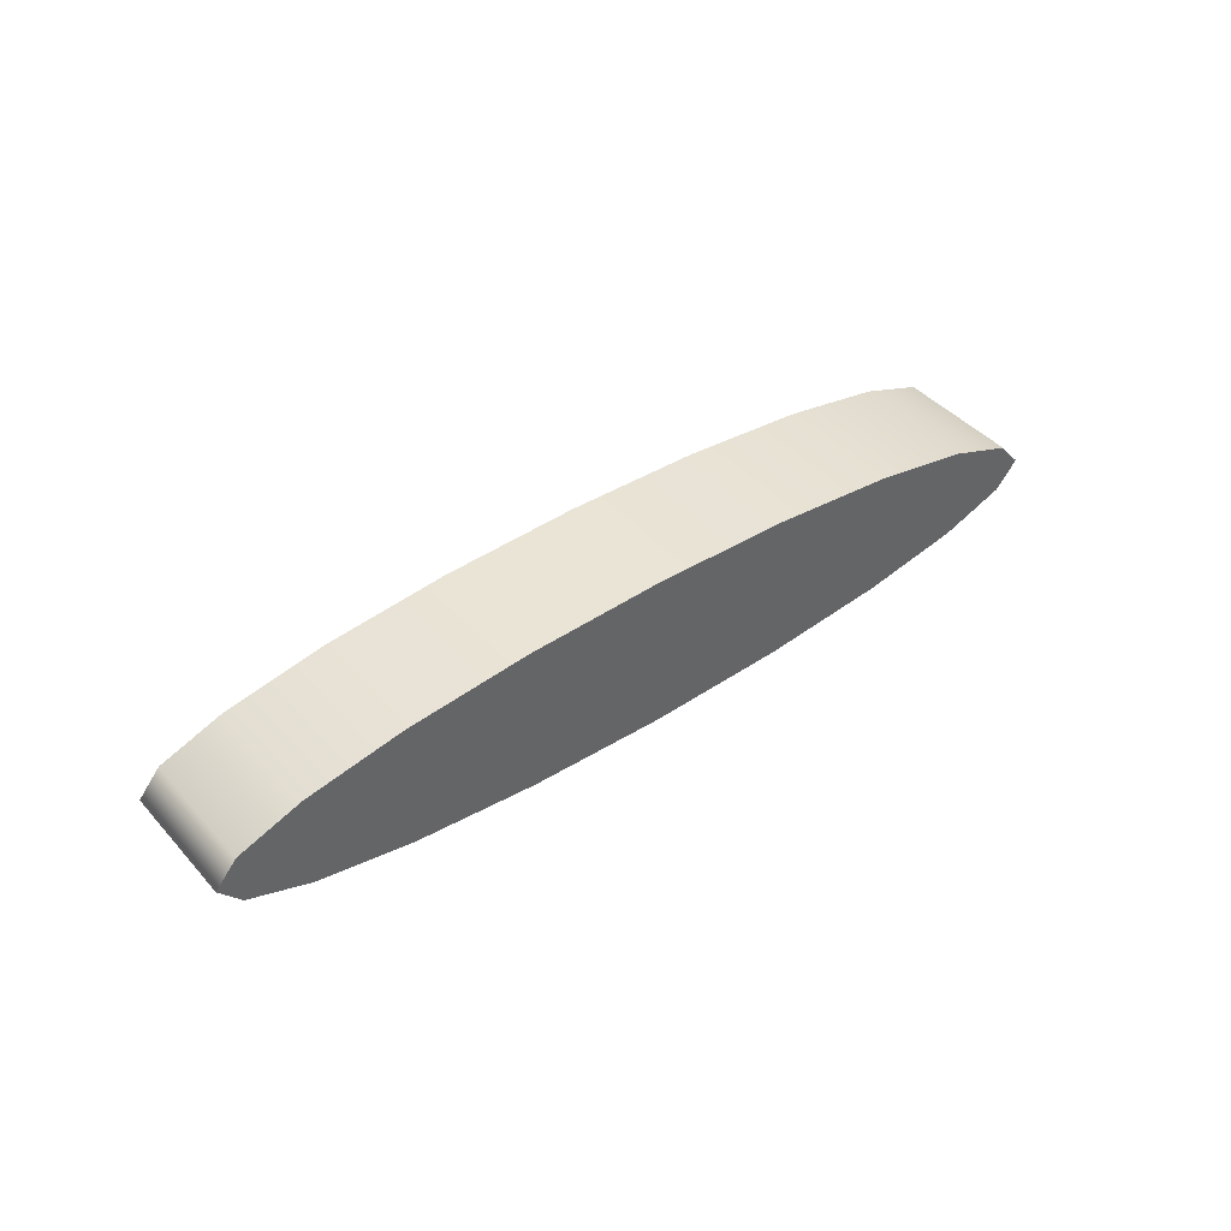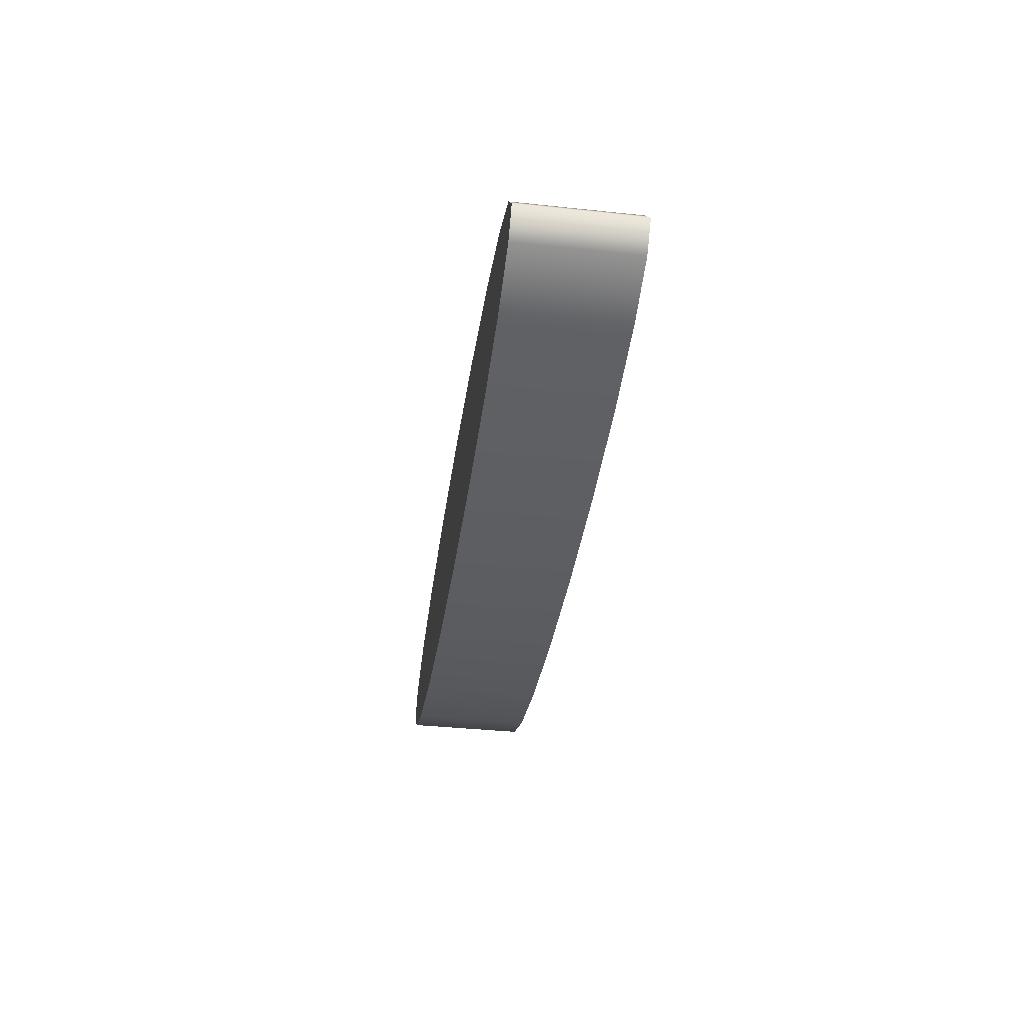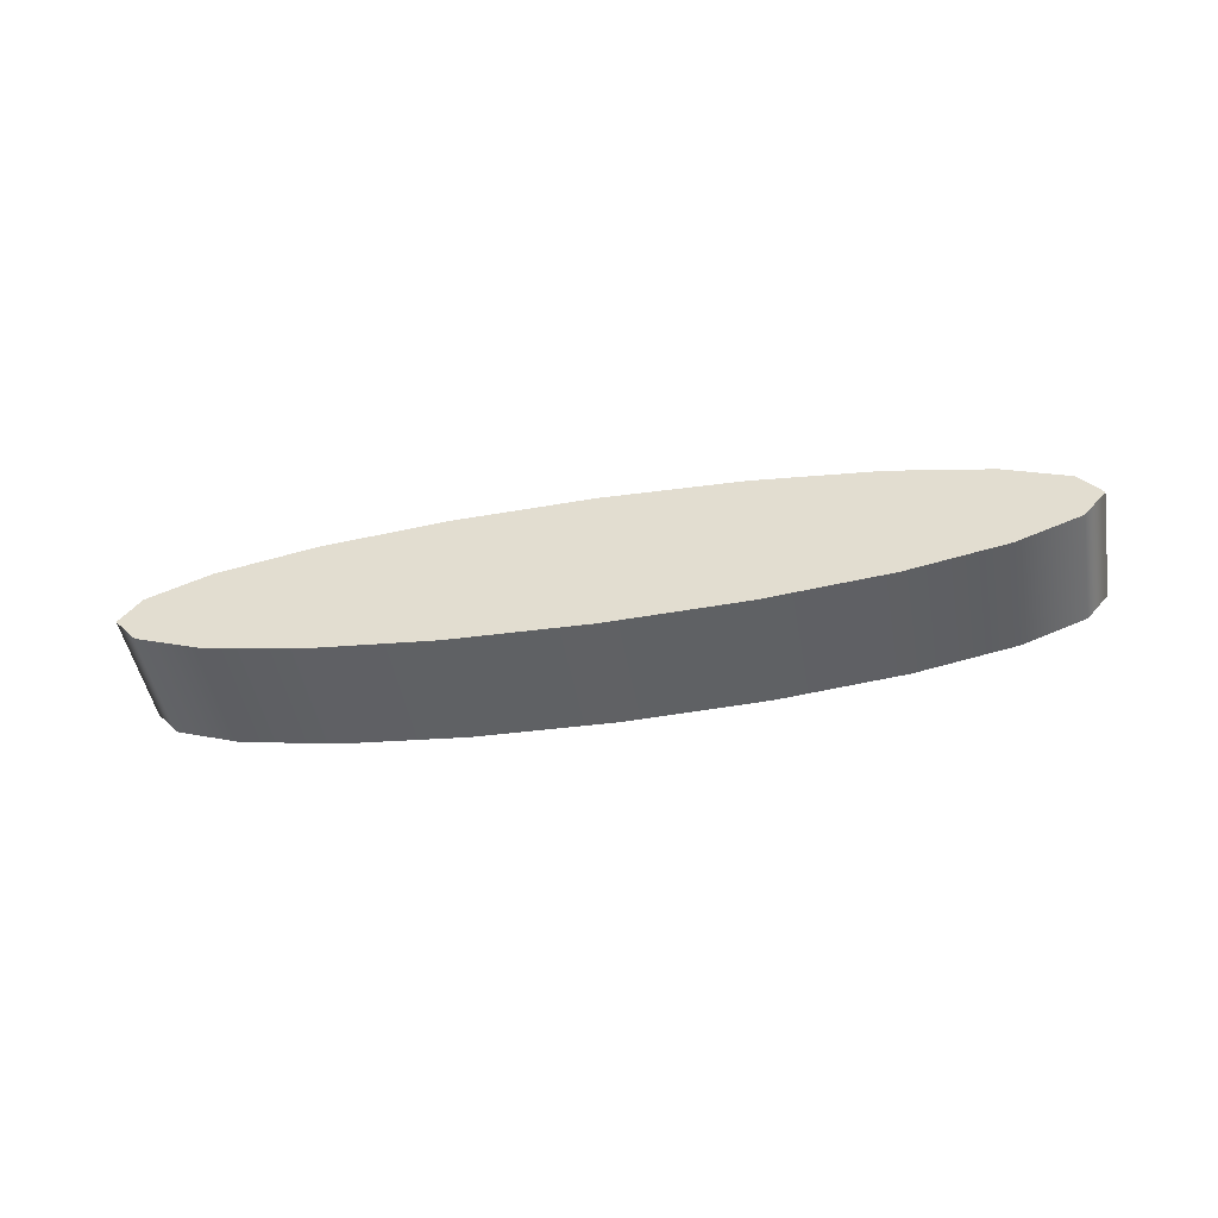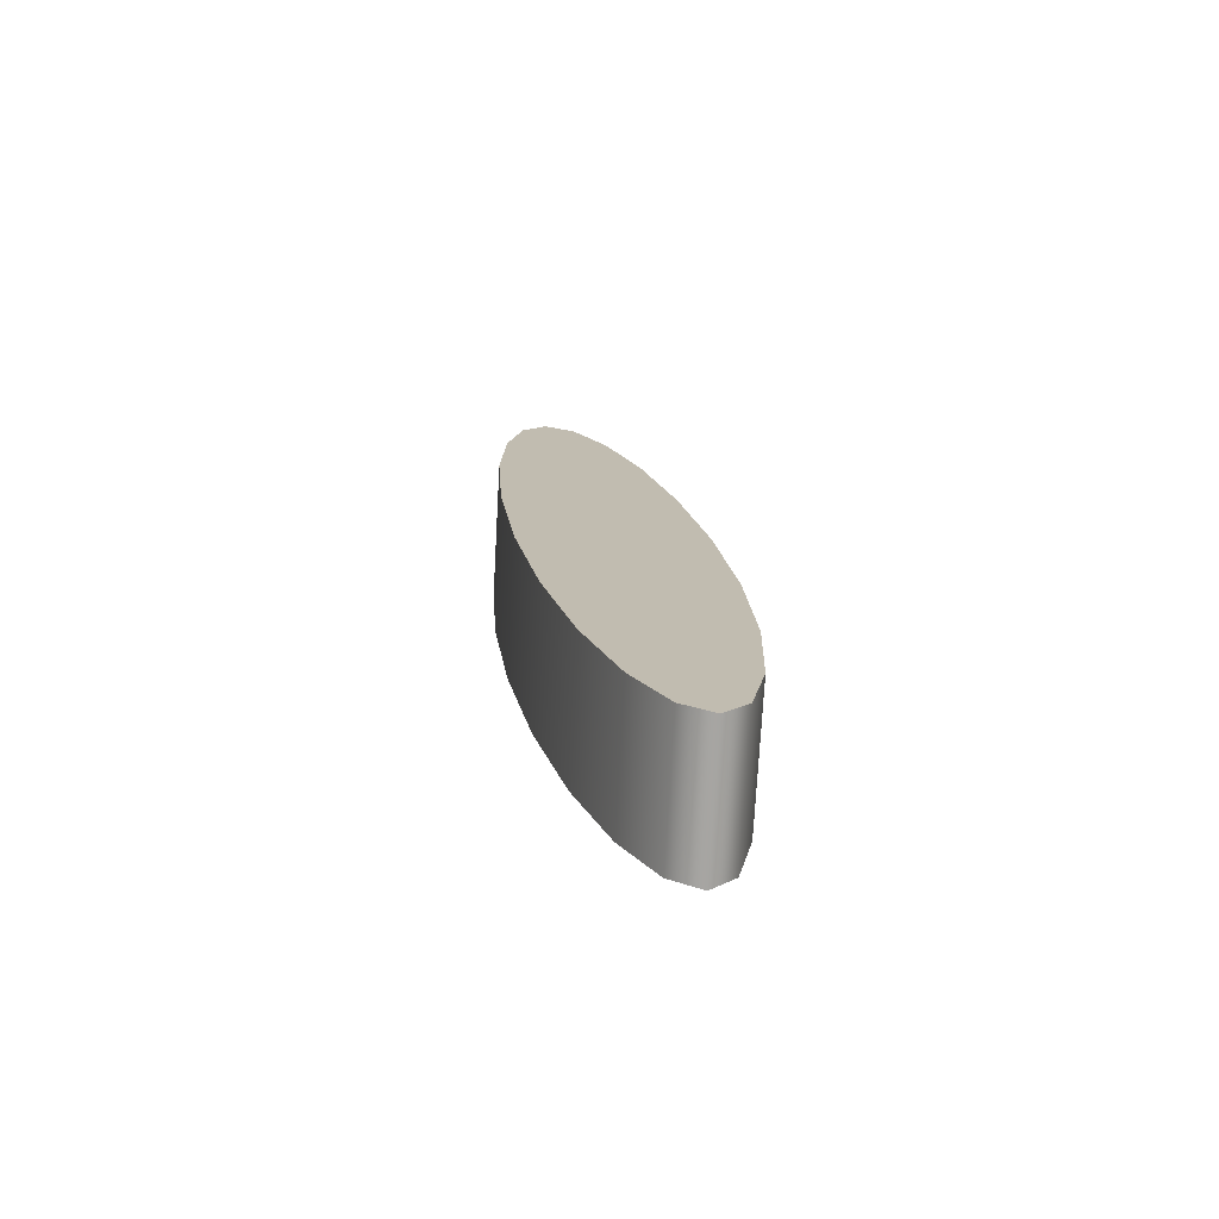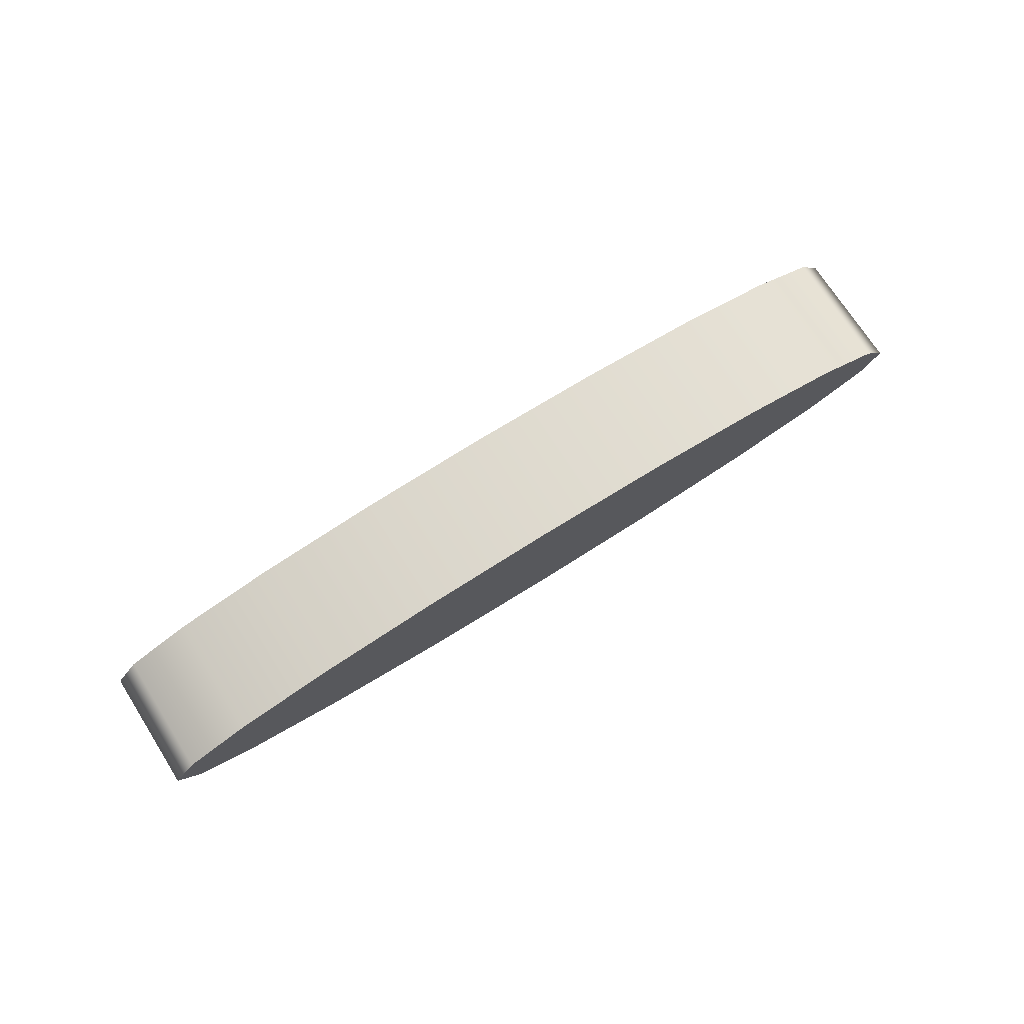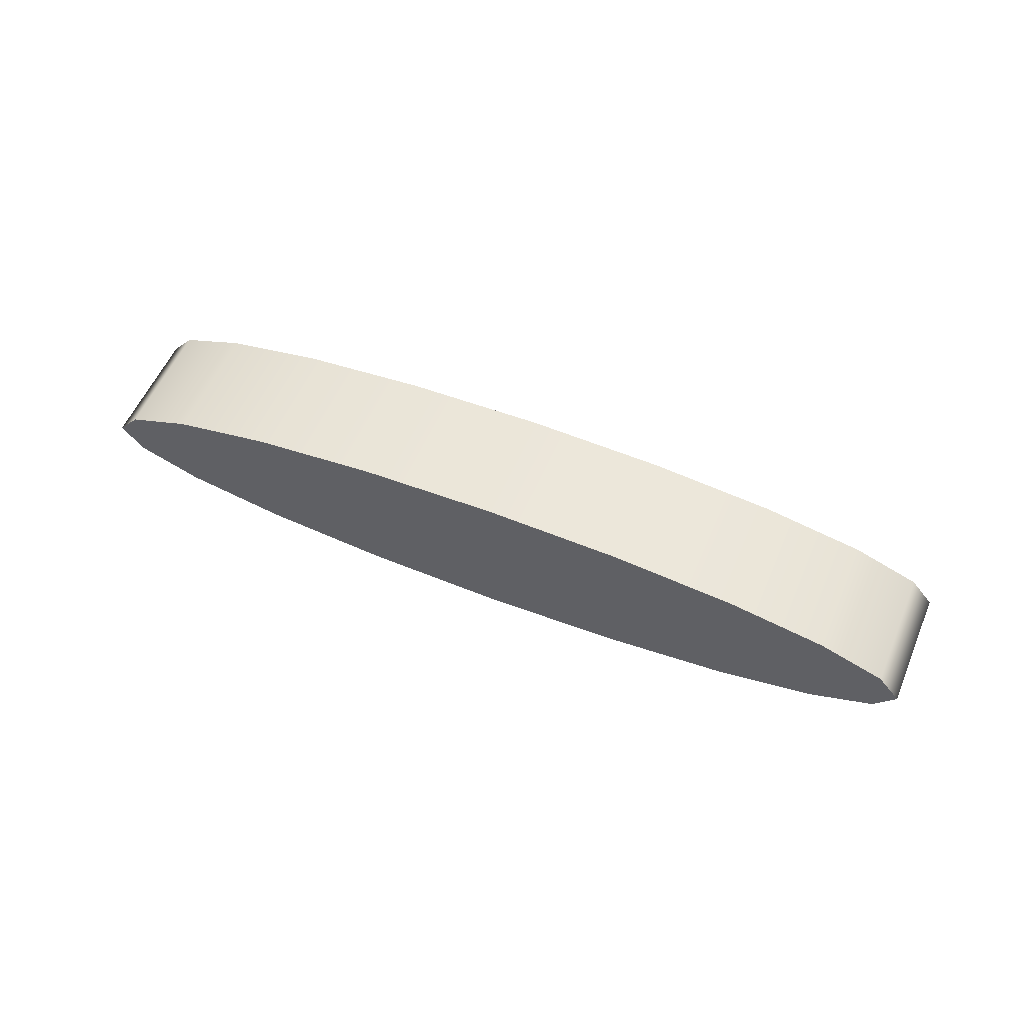
<metadata>
{"format":"obj","ext":"obj","renderer":"f3d","projection":"perspective","resolution":1024,"background":"white","views":[{"elev":42.5,"azim":122.2,"up":"+Y"},{"elev":-36.9,"azim":62.1,"up":"+Y"},{"elev":-46.8,"azim":-10.0,"up":"+Y"},{"elev":-3.5,"azim":-99.4,"up":"+Z"},{"elev":71.4,"azim":-52.4,"up":"+Y"},{"elev":55.1,"azim":2.7,"up":"+Y"}]}
</metadata>
<code>
g default
v -0.2402 -0.06961 0.6853
v -0.26 -0.06188 0.6781
v -0.2908 -0.05574 0.6668
v -0.3297 -0.0518 0.6527
v -0.3728 -0.05044 0.637
v -0.4159 -0.0518 0.6213
v -0.4548 -0.05574 0.6071
v -0.4857 -0.06188 0.5959
v -0.5055 -0.06961 0.5887
v -0.5123 -0.07819 0.5862
v -0.5055 -0.08676 0.5887
v -0.4857 -0.0945 0.5959
v -0.4548 -0.1006 0.6071
v -0.4159 -0.1046 0.6213
v -0.3728 -0.1059 0.637
v -0.3297 -0.1046 0.6527
v -0.2908 -0.1006 0.6668
v -0.26 -0.0945 0.6781
v -0.2402 -0.08676 0.6853
v -0.2333 -0.07819 0.6878
v -0.2543 -0.06961 0.7241
v -0.2741 -0.06188 0.7169
v -0.305 -0.05574 0.7057
v -0.3439 -0.0518 0.6915
v -0.387 -0.05044 0.6758
v -0.4301 -0.0518 0.6602
v -0.469 -0.05574 0.646
v -0.4998 -0.06188 0.6348
v -0.5196 -0.06961 0.6276
v -0.5265 -0.07819 0.6251
v -0.5196 -0.08676 0.6276
v -0.4998 -0.0945 0.6348
v -0.469 -0.1006 0.646
v -0.4301 -0.1046 0.6602
v -0.387 -0.1059 0.6758
v -0.3439 -0.1046 0.6915
v -0.305 -0.1006 0.7057
v -0.2741 -0.0945 0.7169
v -0.2543 -0.08676 0.7241
v -0.2475 -0.07819 0.7266
v -0.3728 -0.07819 0.637
v -0.387 -0.07819 0.6758
g polySurface1 pCylinder12
f 1 2 21
f 21 2 22
f 2 3 22
f 22 3 23
f 3 4 23
f 23 4 24
f 4 5 24
f 24 5 25
f 5 6 25
f 25 6 26
f 6 7 26
f 26 7 27
f 7 8 27
f 27 8 28
f 8 9 28
f 28 9 29
f 9 10 29
f 29 10 30
f 10 11 30
f 30 11 31
f 11 12 31
f 31 12 32
f 12 13 32
f 32 13 33
f 13 14 33
f 33 14 34
f 14 15 34
f 34 15 35
f 15 16 35
f 35 16 36
f 16 17 36
f 36 17 37
f 17 18 37
f 37 18 38
f 18 19 38
f 38 19 39
f 19 20 39
f 39 20 40
f 20 1 40
f 40 1 21
f 2 1 41
f 3 2 41
f 4 3 41
f 5 4 41
f 6 5 41
f 7 6 41
f 8 7 41
f 9 8 41
f 10 9 41
f 11 10 41
f 12 11 41
f 13 12 41
f 14 13 41
f 15 14 41
f 16 15 41
f 17 16 41
f 18 17 41
f 19 18 41
f 20 19 41
f 1 20 41
f 21 22 42
f 22 23 42
f 23 24 42
f 24 25 42
f 25 26 42
f 26 27 42
f 27 28 42
f 28 29 42
f 29 30 42
f 30 31 42
f 31 32 42
f 32 33 42
f 33 34 42
f 34 35 42
f 35 36 42
f 36 37 42
f 37 38 42
f 38 39 42
f 39 40 42
f 40 21 42

</code>
